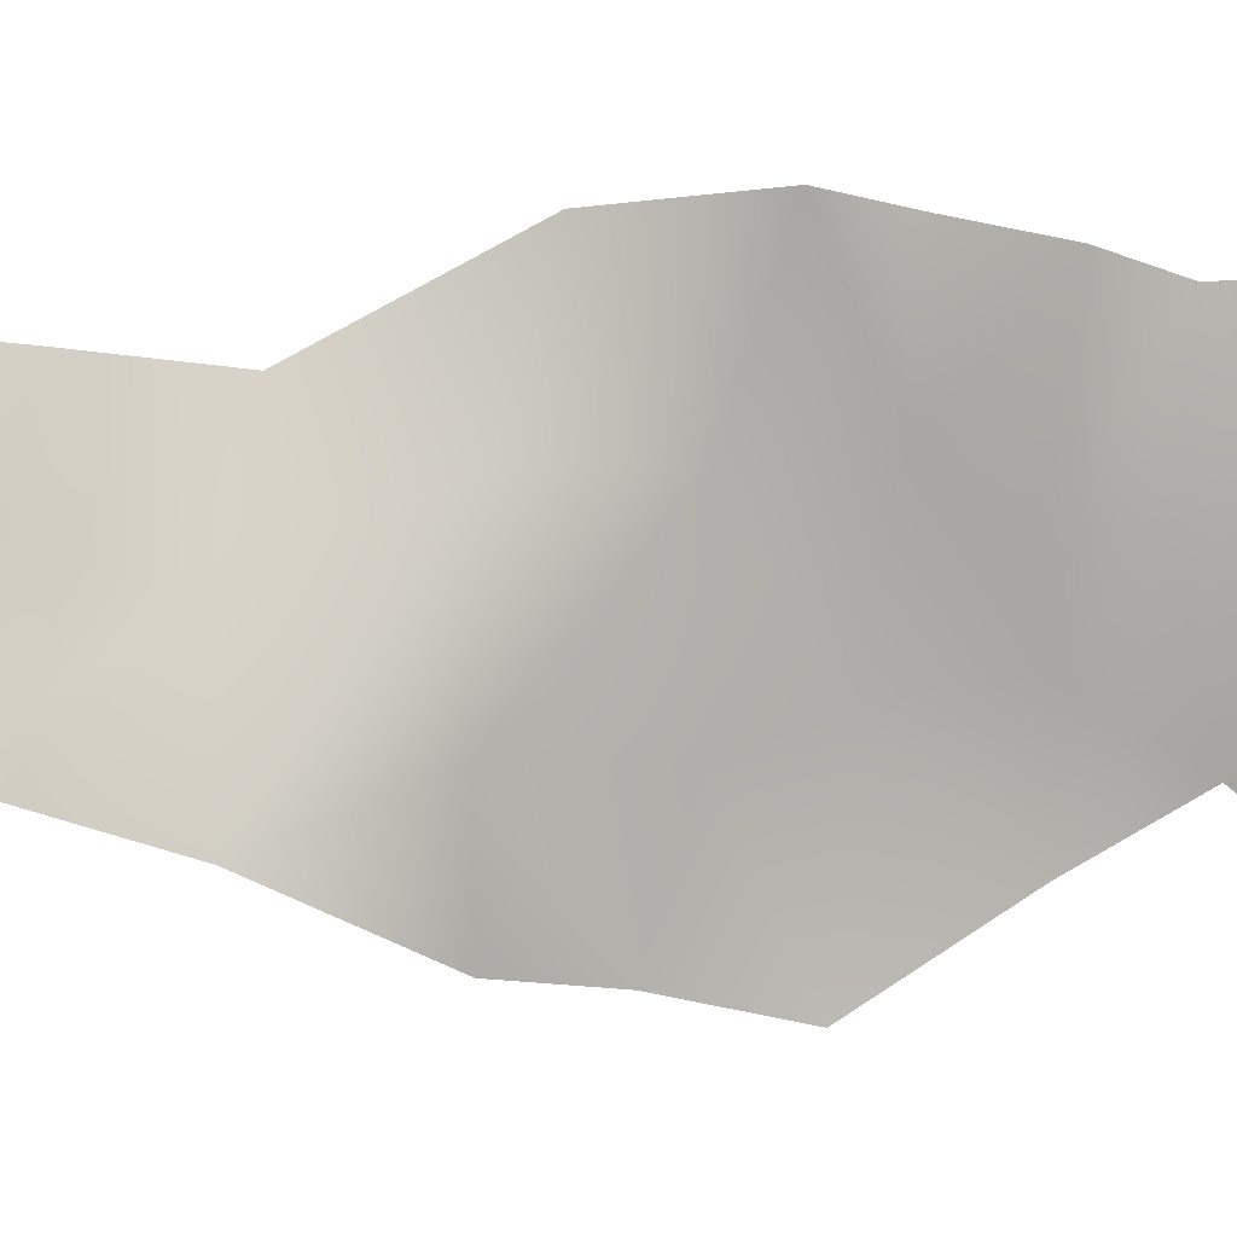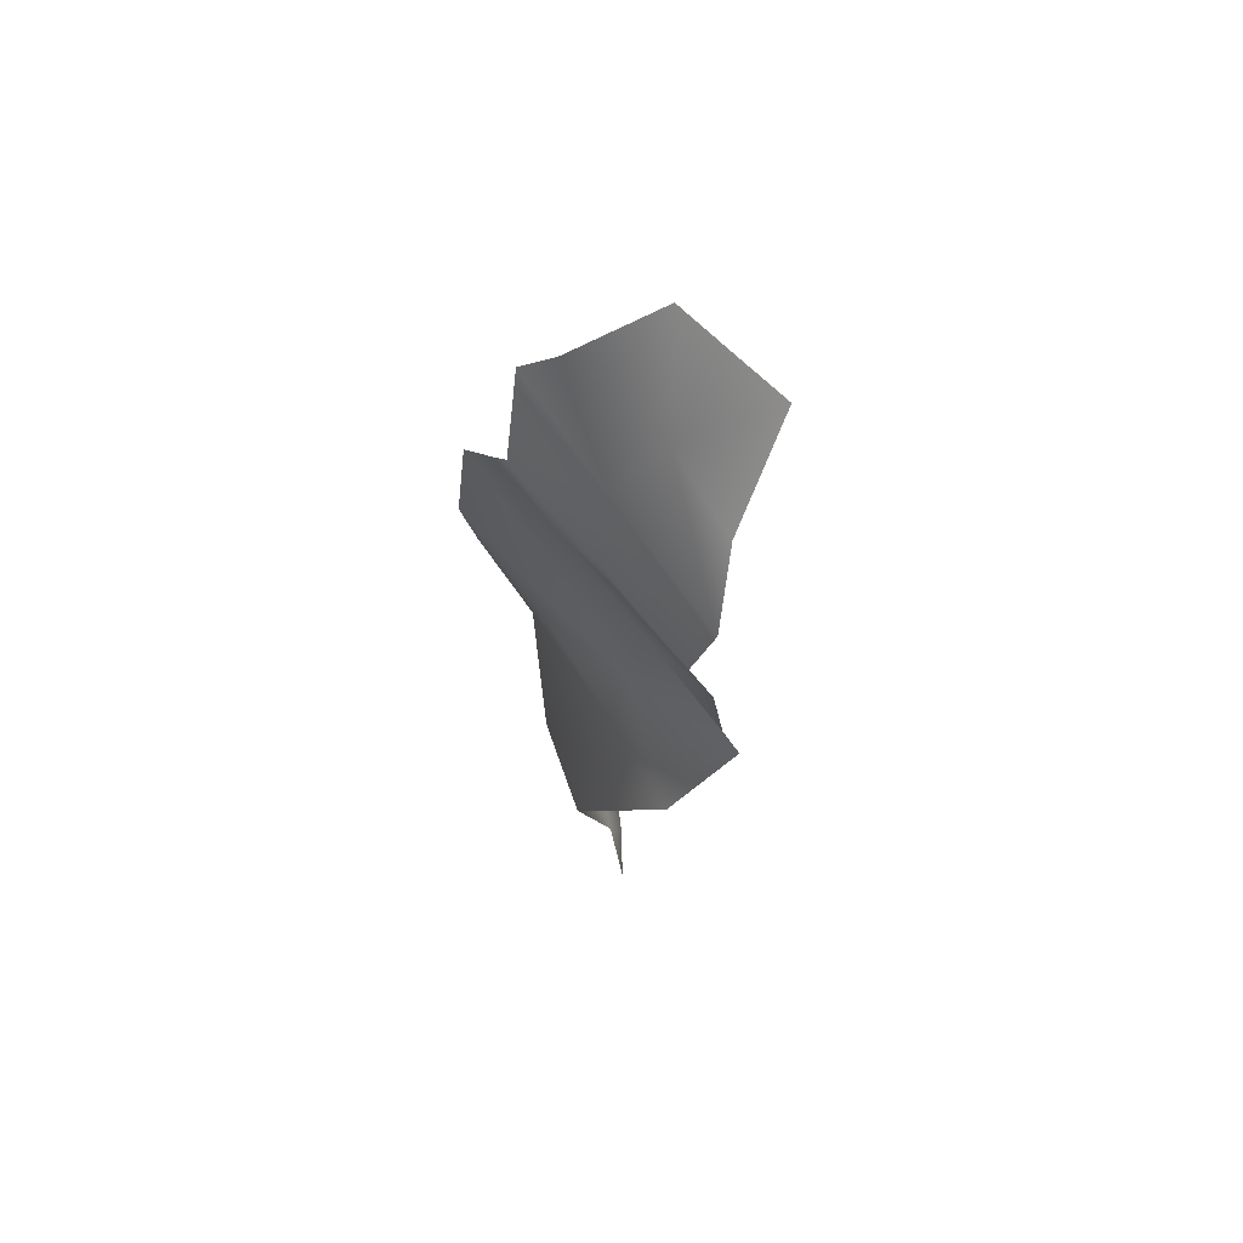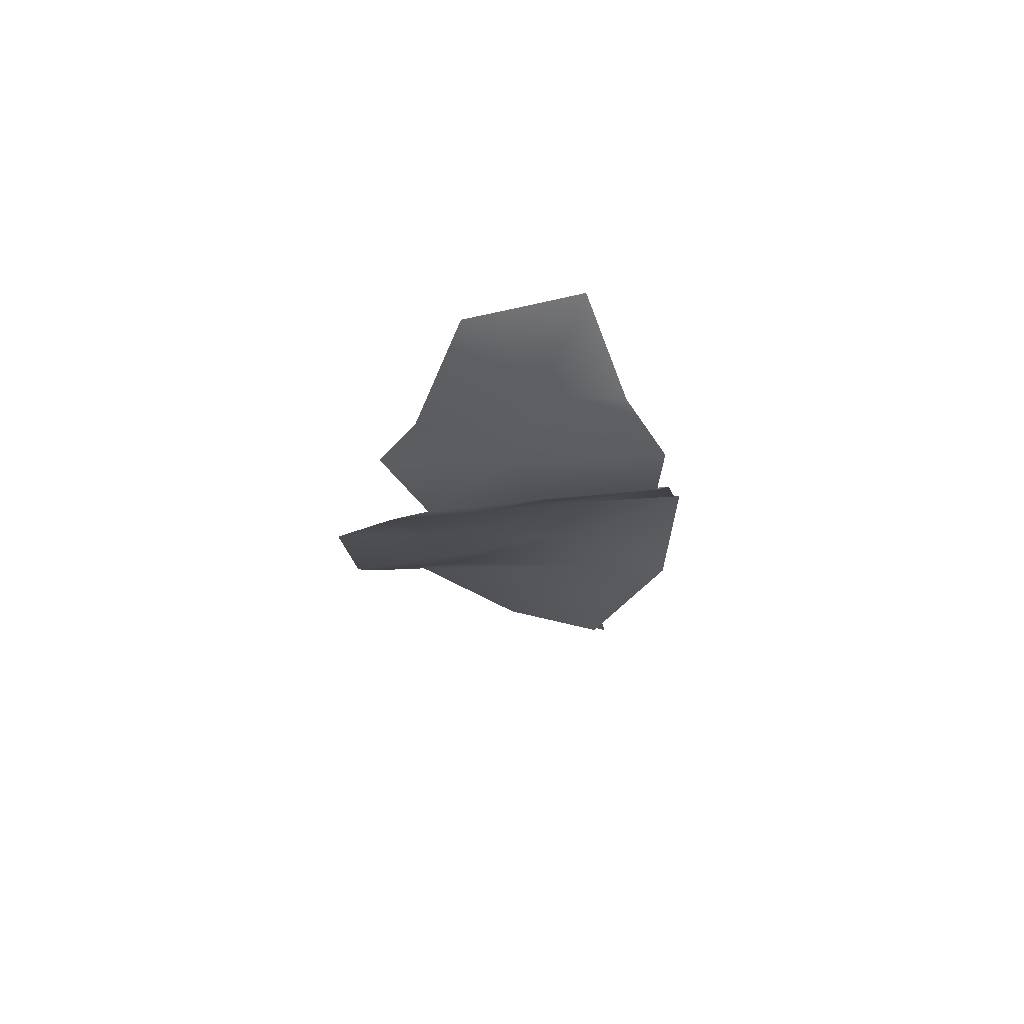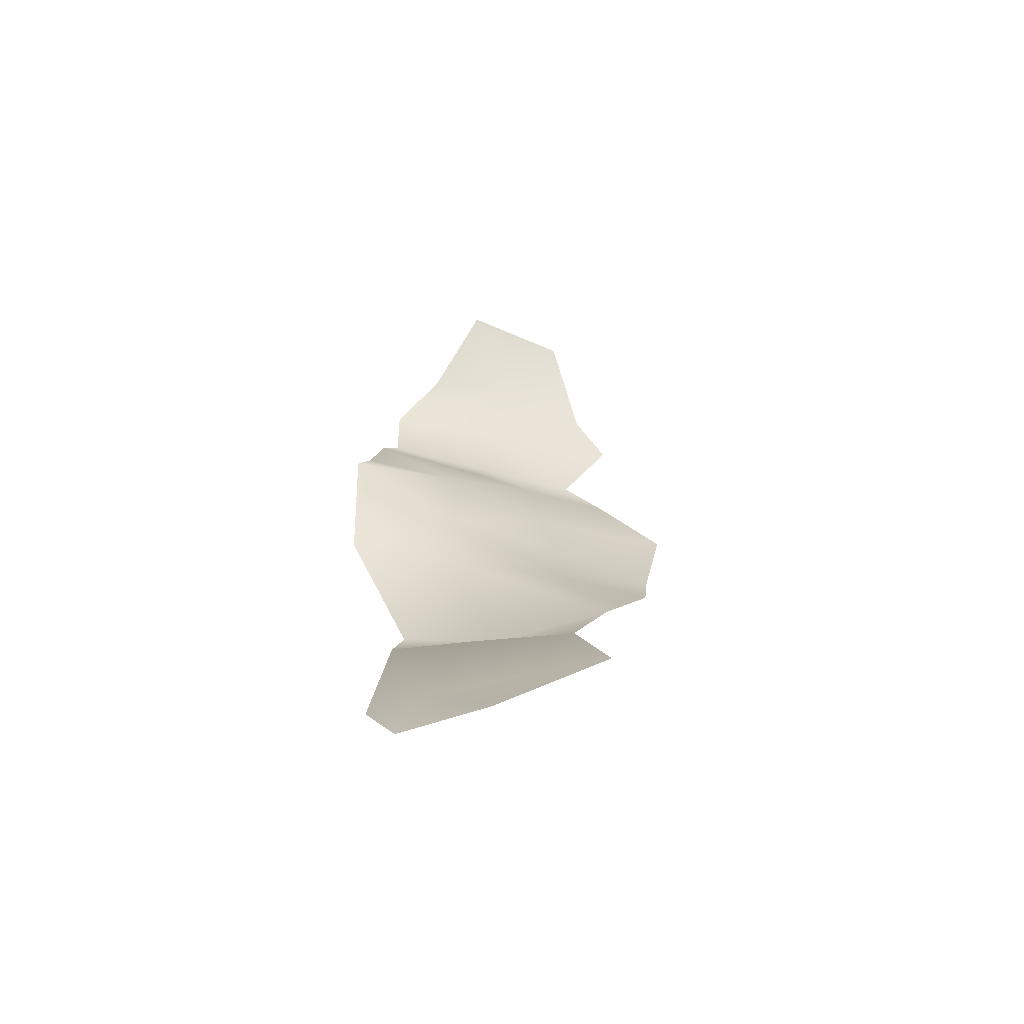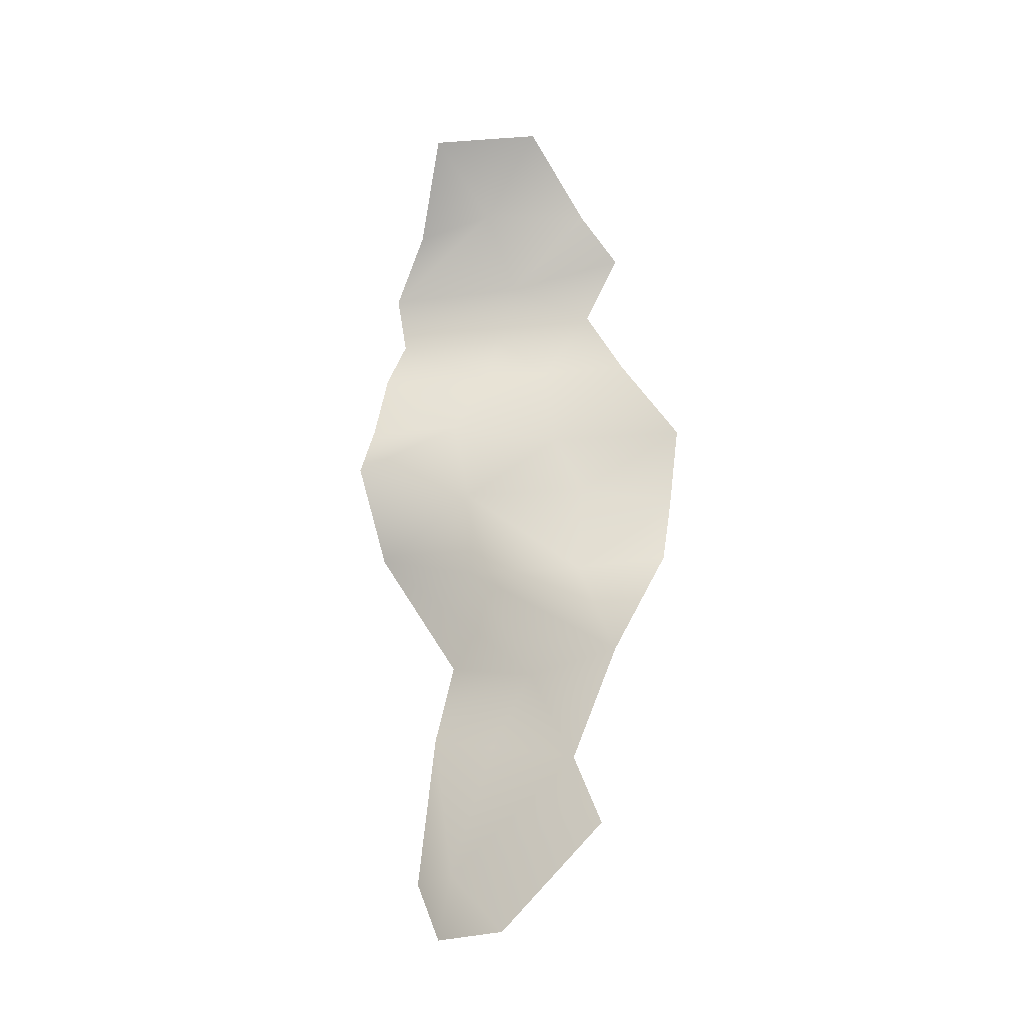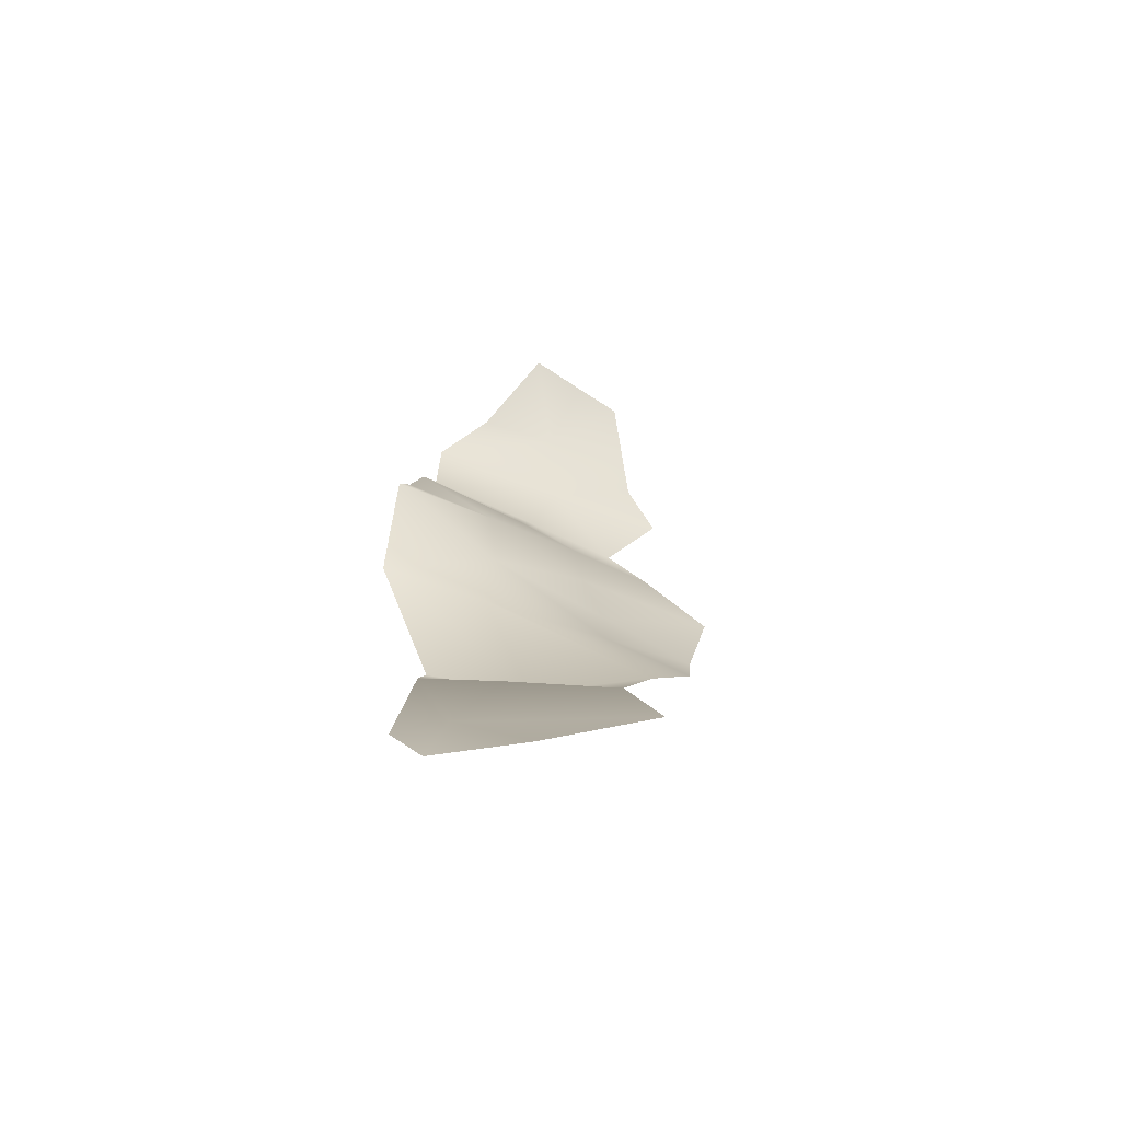
<metadata>
{"format":"obj","ext":"obj","renderer":"f3d","projection":"perspective","resolution":1024,"background":"white","views":[{"elev":1.7,"azim":77.8,"up":"+Z"},{"elev":70.2,"azim":-29.9,"up":"+Y"},{"elev":78.6,"azim":-86.2,"up":"+Y"},{"elev":-70.7,"azim":84.2,"up":"+Y"},{"elev":-28.2,"azim":107.5,"up":"+Y"},{"elev":-73.7,"azim":74.4,"up":"+Y"}]}
</metadata>
<code>
o Seaweed-a004_Mesh.063
v -0.562 -3.499 0.3615
v -0.6213 -3.247 0.4766
v -0.6428 -2.621 0.4211
v -0.7599 -2.245 0.3857
v -0.5463 -1.78 0.6465
v -0.341 -1.217 0.6353
v -0.4232 -0.7361 0.5318
v -0.3374 -0.532 0.5414
v 0.07343 0.01402 0.2077
v -0.06307 0.05851 -0.2047
v -0.4428 -0.4503 -0.484
v -0.5825 -0.6361 -0.307
v -0.5639 -0.9461 -0.4677
v -0.5726 -1.33 -0.7052
v -0.6507 -1.639 -0.6433
v -0.6069 -1.918 -0.6128
v -0.4051 -2.851 -0.2543
v -0.3627 -3.147 -0.3734
v -0.4117 -3.527 0.04663
v -0.5101 -2.357 -0.4117
v -0.2881 -1.442 0.6745
v -0.3609 -0.9498 0.5898
v 0.001351 0.0385 -0.006815
v -0.2262 -0.2211 0.06513
v -0.3882 -0.5419 -0.01449
v -0.4888 -0.7518 0.08122
v -0.4395 -0.9664 0.1397
v -0.3841 -1.239 0.2689
v -0.4626 -1.555 0.2244
v -0.5308 -1.902 0.232
v -0.6841 -2.35 0.009134
v -0.536 -2.721 0.1322
v -0.5263 -3.248 0.2996
v -0.5053 -0.9515 -0.1208
v -0.5234 -1.302 -0.1616
v -0.5848 -1.534 -0.2621
v -0.5394 -1.941 -0.251
v -0.2023 -0.2984 0.378
v -0.361 -0.2277 -0.3501
f 3 4 31
f 31 32 3
f 1 2 33
f 33 2 3
f 3 32 33
f 5 30 31
f 31 4 5
f 21 6 28
f 28 29 21
f 7 8 25
f 25 26 7
f 5 21 29
f 29 30 5
f 28 6 22
f 22 27 28
f 27 22 7
f 7 26 27
f 9 23 24
f 24 38 9
f 39 11 25
f 25 24 39
f 25 11 12
f 12 26 25
f 26 34 27
f 34 35 28
f 28 27 34
f 35 36 29
f 29 28 35
f 29 36 37
f 37 30 29
f 30 37 20
f 20 31 30
f 31 20 17
f 17 32 31
f 17 18 33
f 33 32 17
f 33 18 19
f 19 1 33
f 12 13 34
f 34 26 12
f 13 14 35
f 35 34 13
f 14 15 36
f 36 35 14
f 15 16 37
f 37 36 15
f 37 16 20
f 8 38 24
f 24 25 8
f 24 23 10
f 10 39 24

</code>
